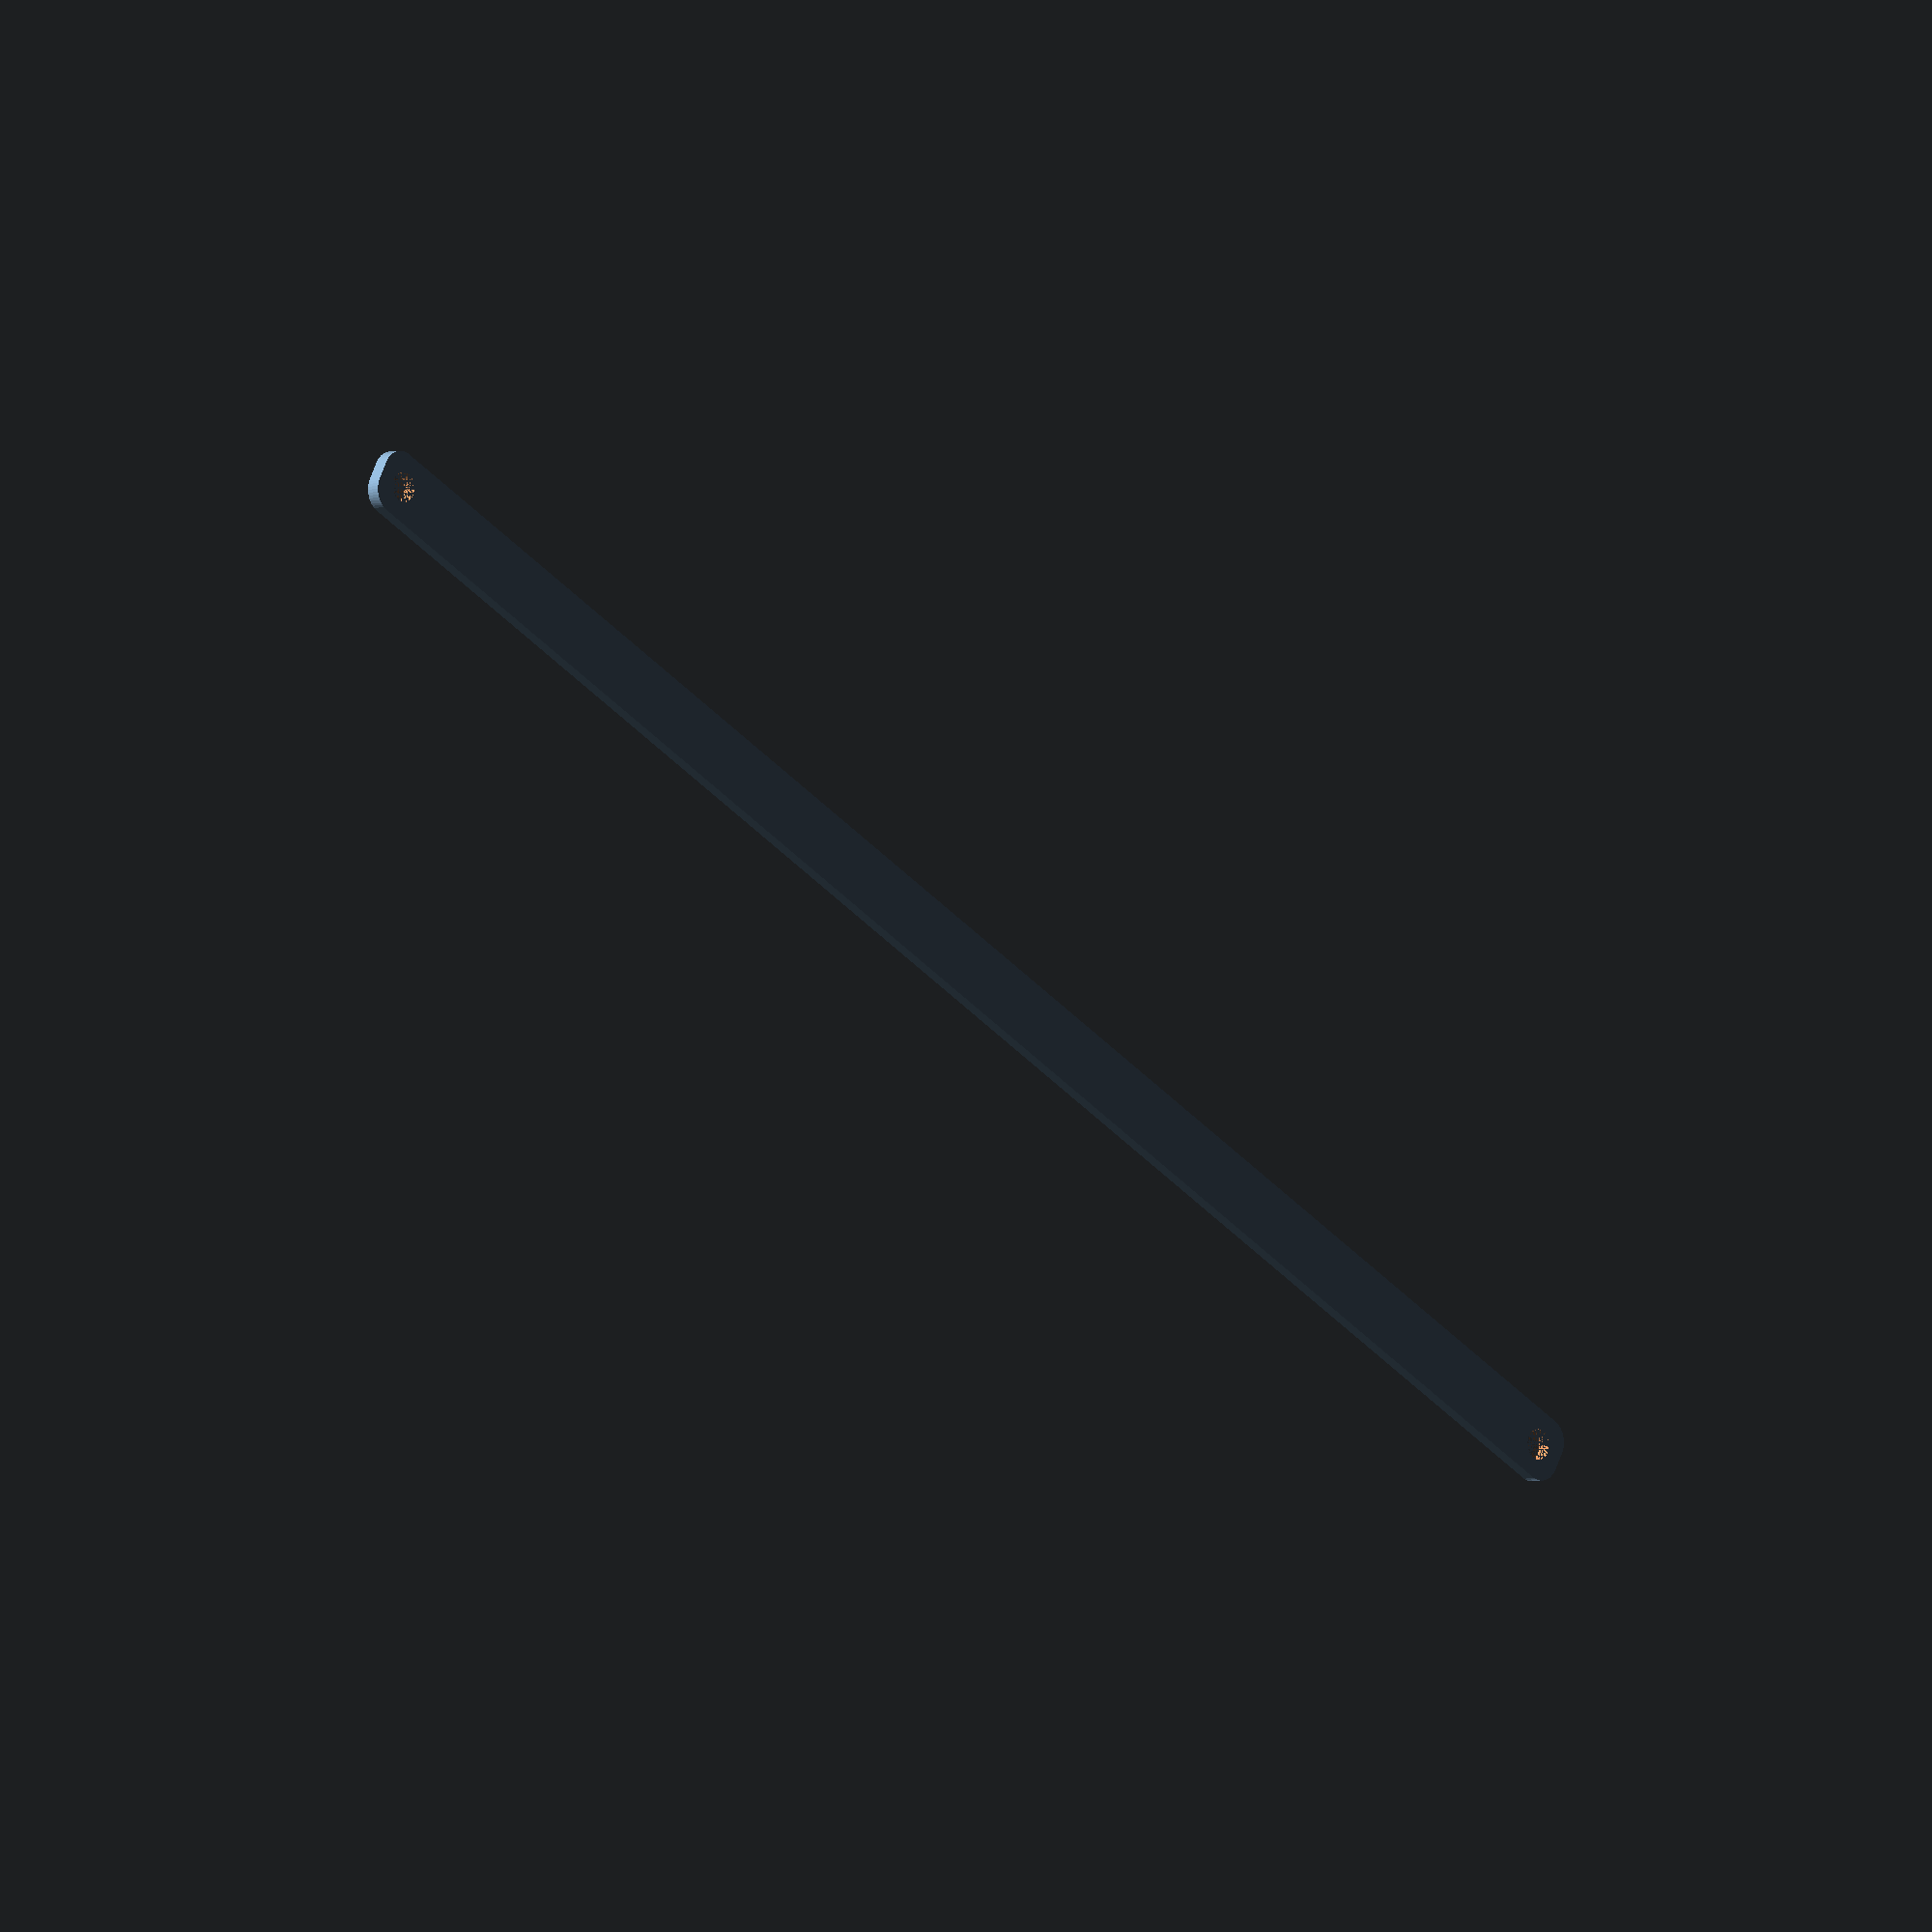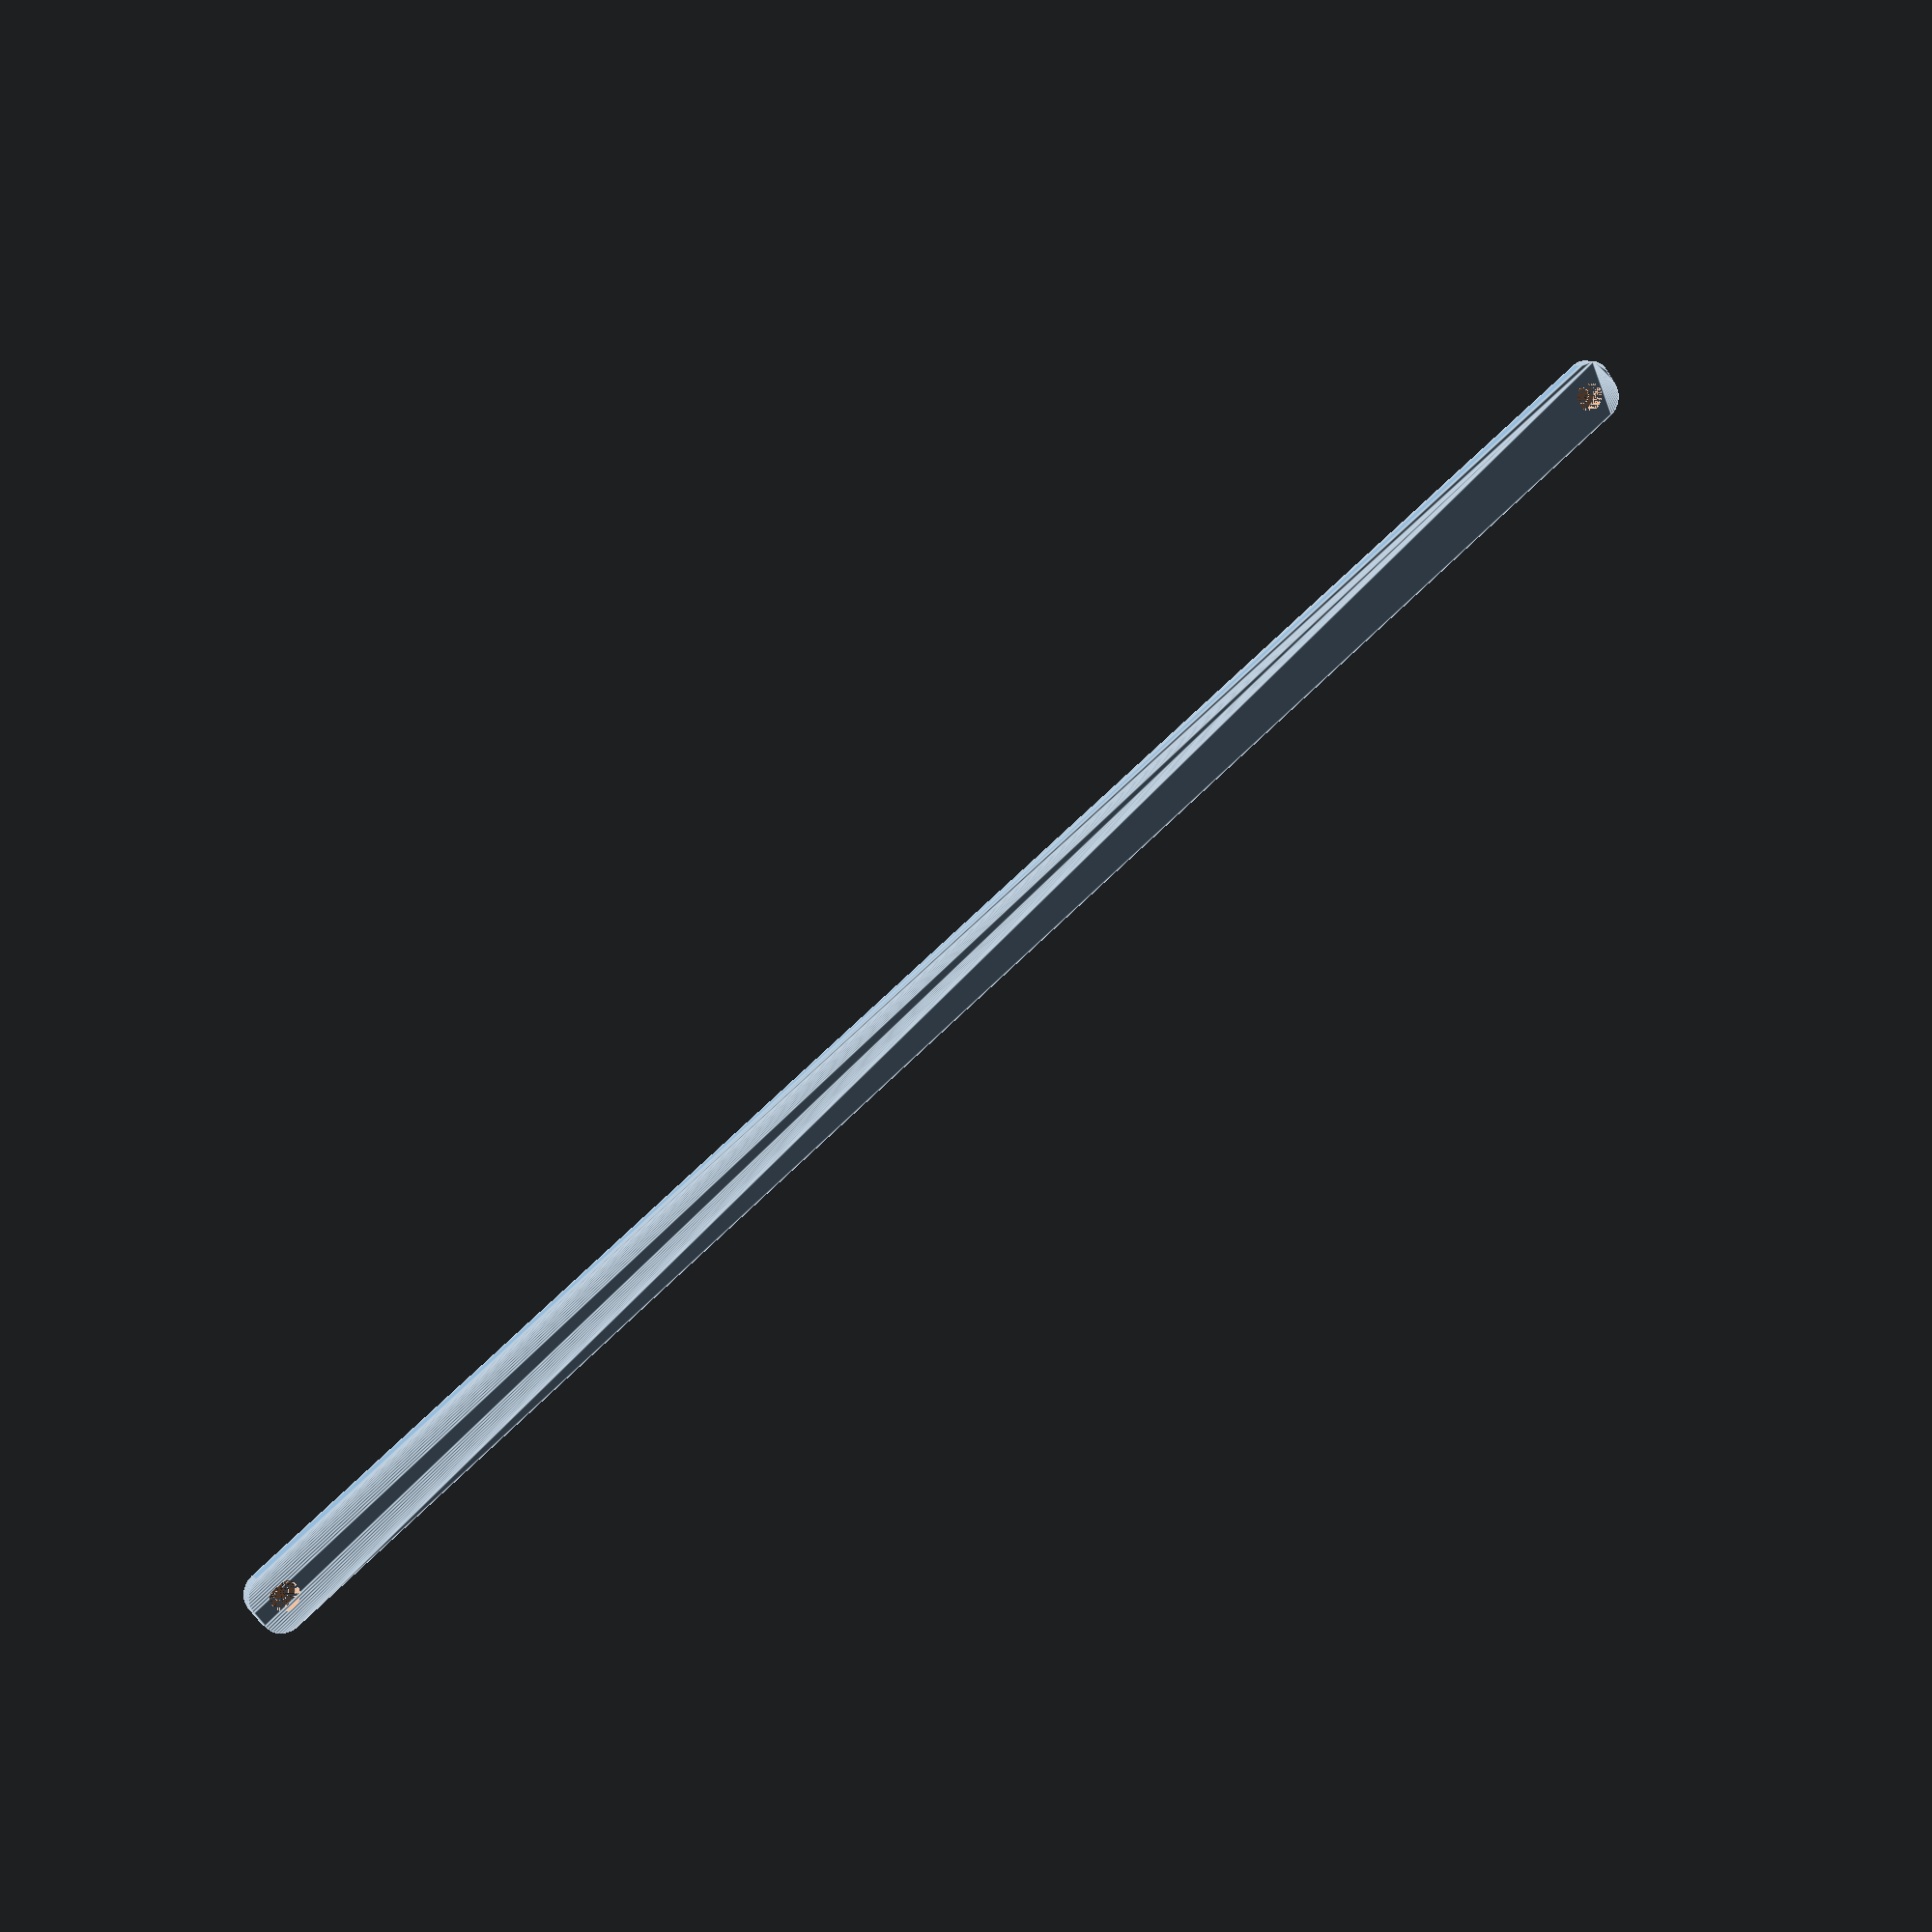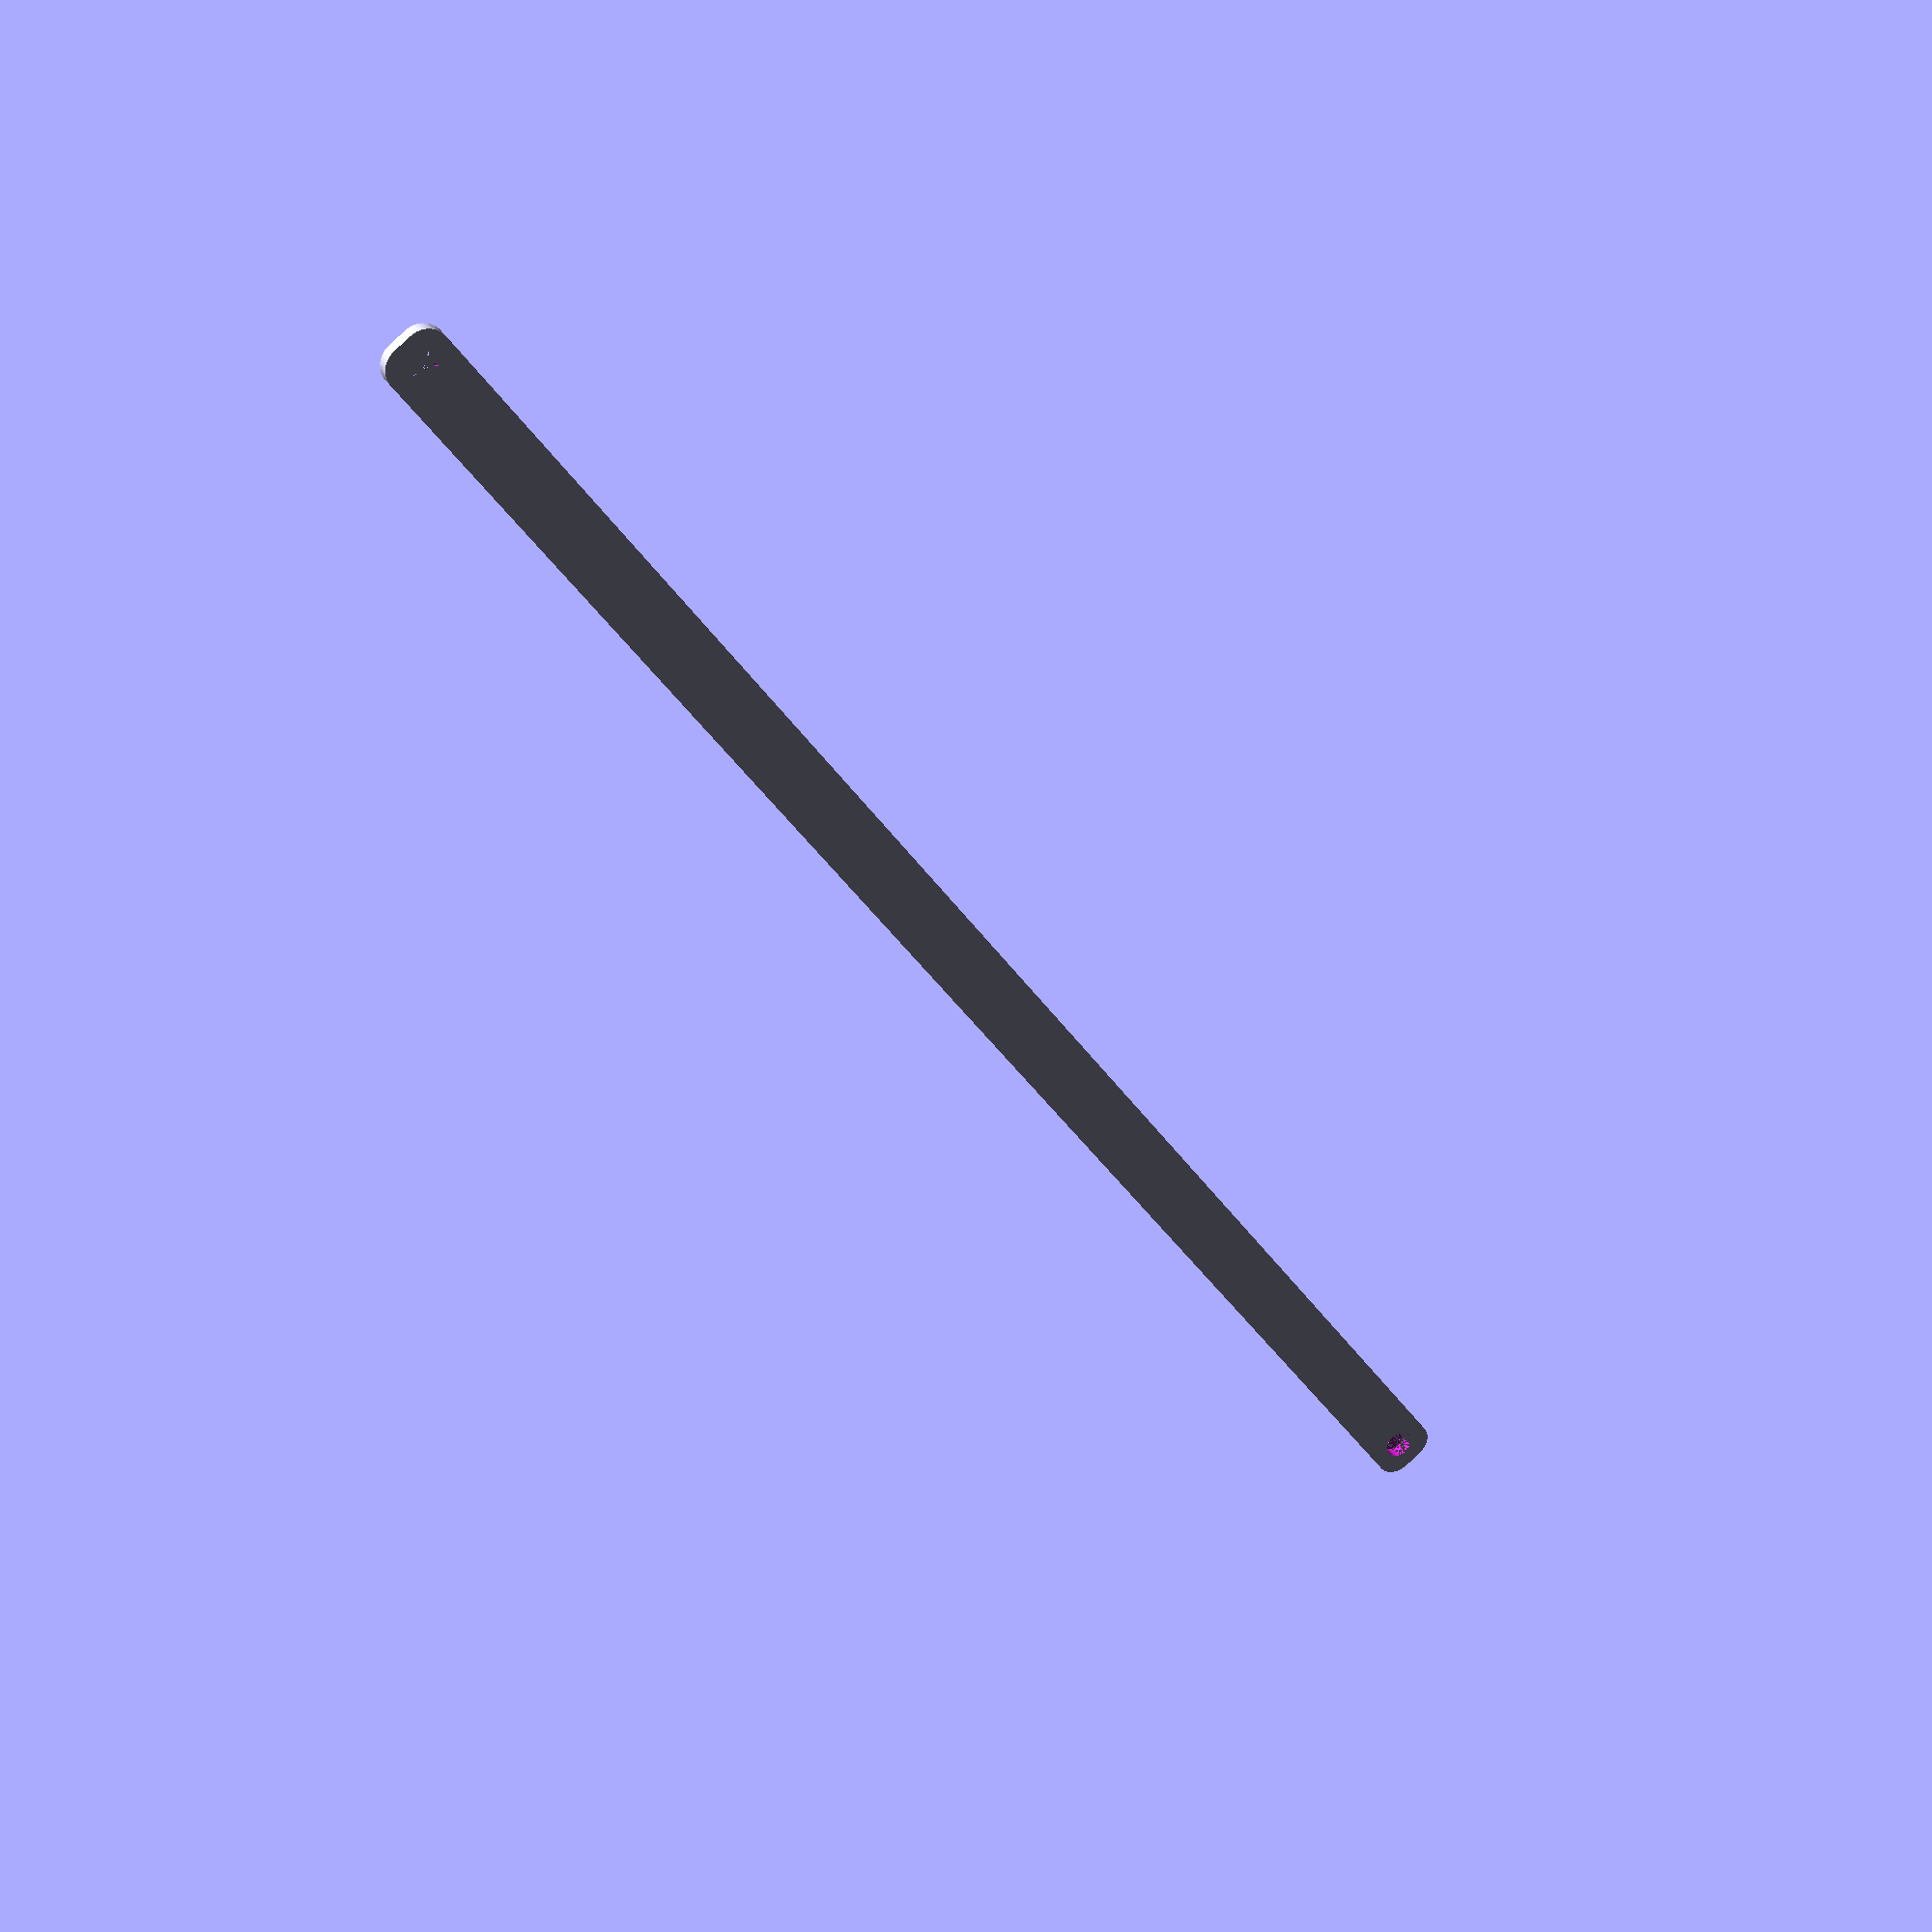
<openscad>
$fn = 50;


difference() {
	union() {
		hull() {
			translate(v = [-197.0000000000, 2.0000000000, 0]) {
				cylinder(h = 3, r = 5);
			}
			translate(v = [197.0000000000, 2.0000000000, 0]) {
				cylinder(h = 3, r = 5);
			}
			translate(v = [-197.0000000000, -2.0000000000, 0]) {
				cylinder(h = 3, r = 5);
			}
			translate(v = [197.0000000000, -2.0000000000, 0]) {
				cylinder(h = 3, r = 5);
			}
		}
	}
	union() {
		translate(v = [-195.0000000000, 0.0000000000, 0]) {
			cylinder(h = 3, r = 3.2500000000);
		}
		translate(v = [195.0000000000, 0.0000000000, 0]) {
			cylinder(h = 3, r = 3.2500000000);
		}
		translate(v = [-195.0000000000, 0.0000000000, 0]) {
			cylinder(h = 3, r = 1.8000000000);
		}
		translate(v = [195.0000000000, 0.0000000000, 0]) {
			cylinder(h = 3, r = 1.8000000000);
		}
		translate(v = [-195.0000000000, 0.0000000000, 0]) {
			cylinder(h = 3, r = 1.8000000000);
		}
		translate(v = [195.0000000000, 0.0000000000, 0]) {
			cylinder(h = 3, r = 1.8000000000);
		}
		translate(v = [-195.0000000000, 0.0000000000, 0]) {
			cylinder(h = 3, r = 1.8000000000);
		}
		translate(v = [195.0000000000, 0.0000000000, 0]) {
			cylinder(h = 3, r = 1.8000000000);
		}
	}
}
</openscad>
<views>
elev=4.0 azim=208.8 roll=315.1 proj=o view=wireframe
elev=170.2 azim=36.9 roll=27.2 proj=p view=edges
elev=149.9 azim=125.5 roll=25.2 proj=p view=solid
</views>
